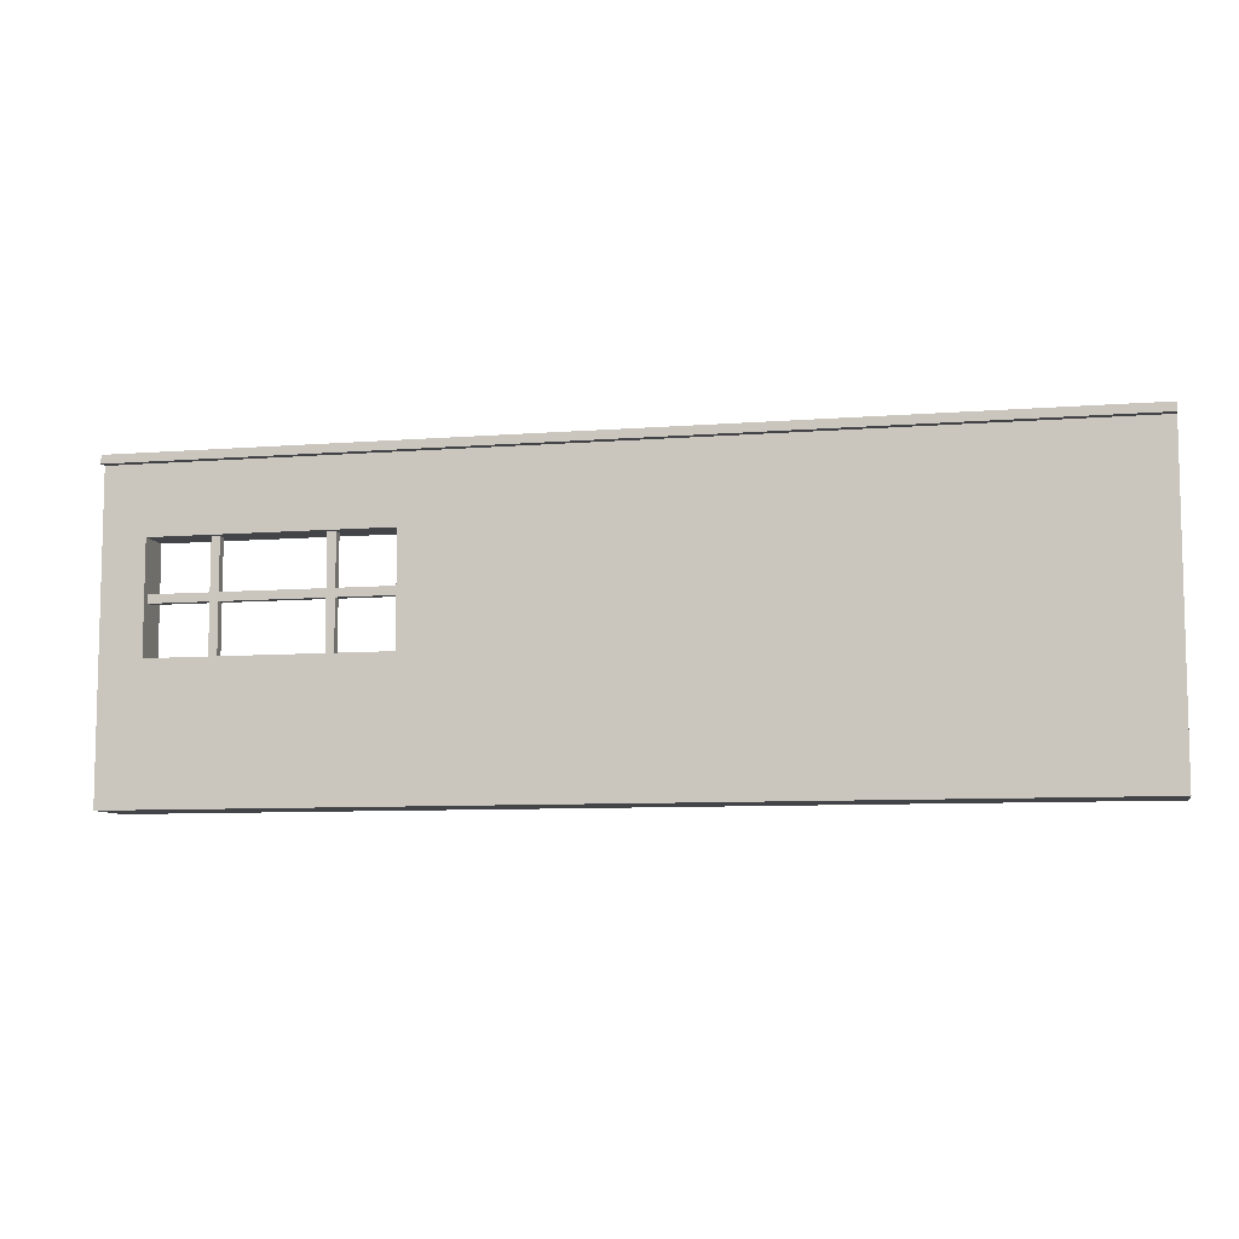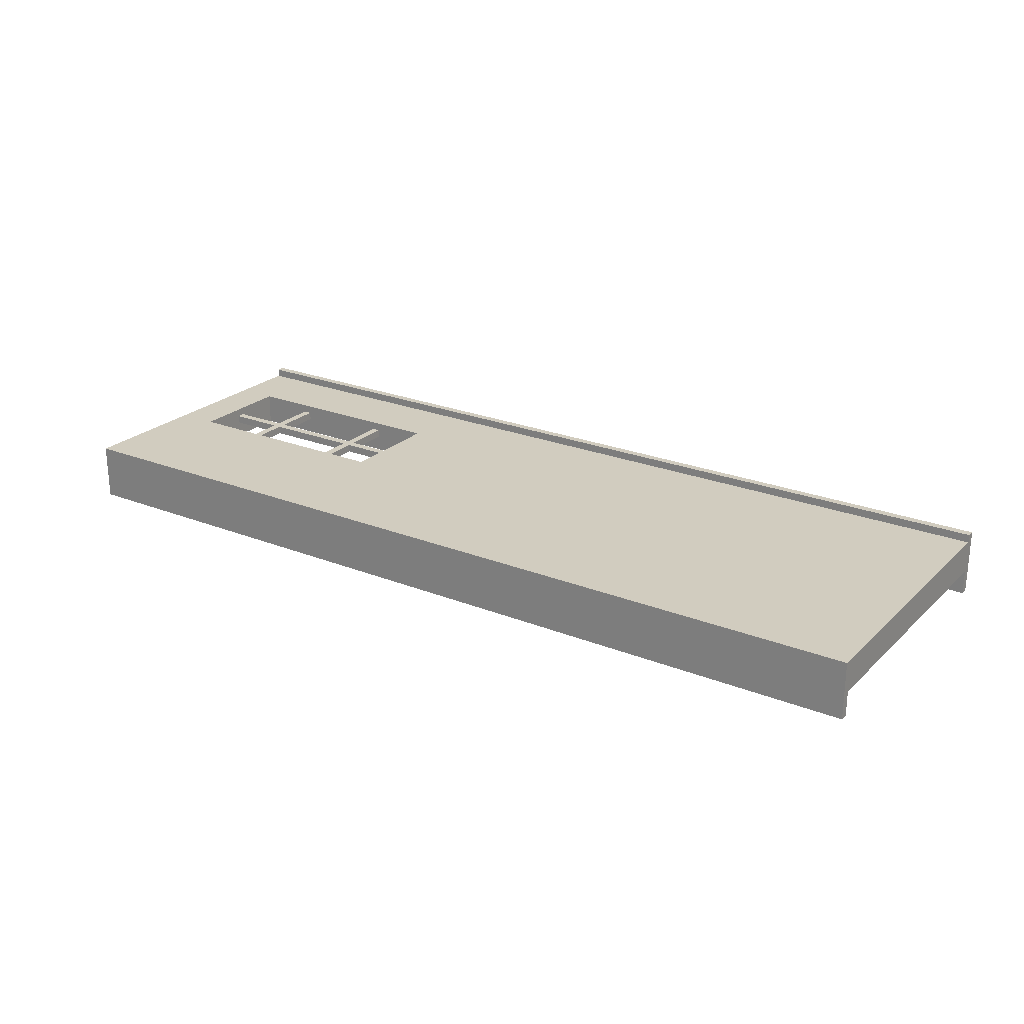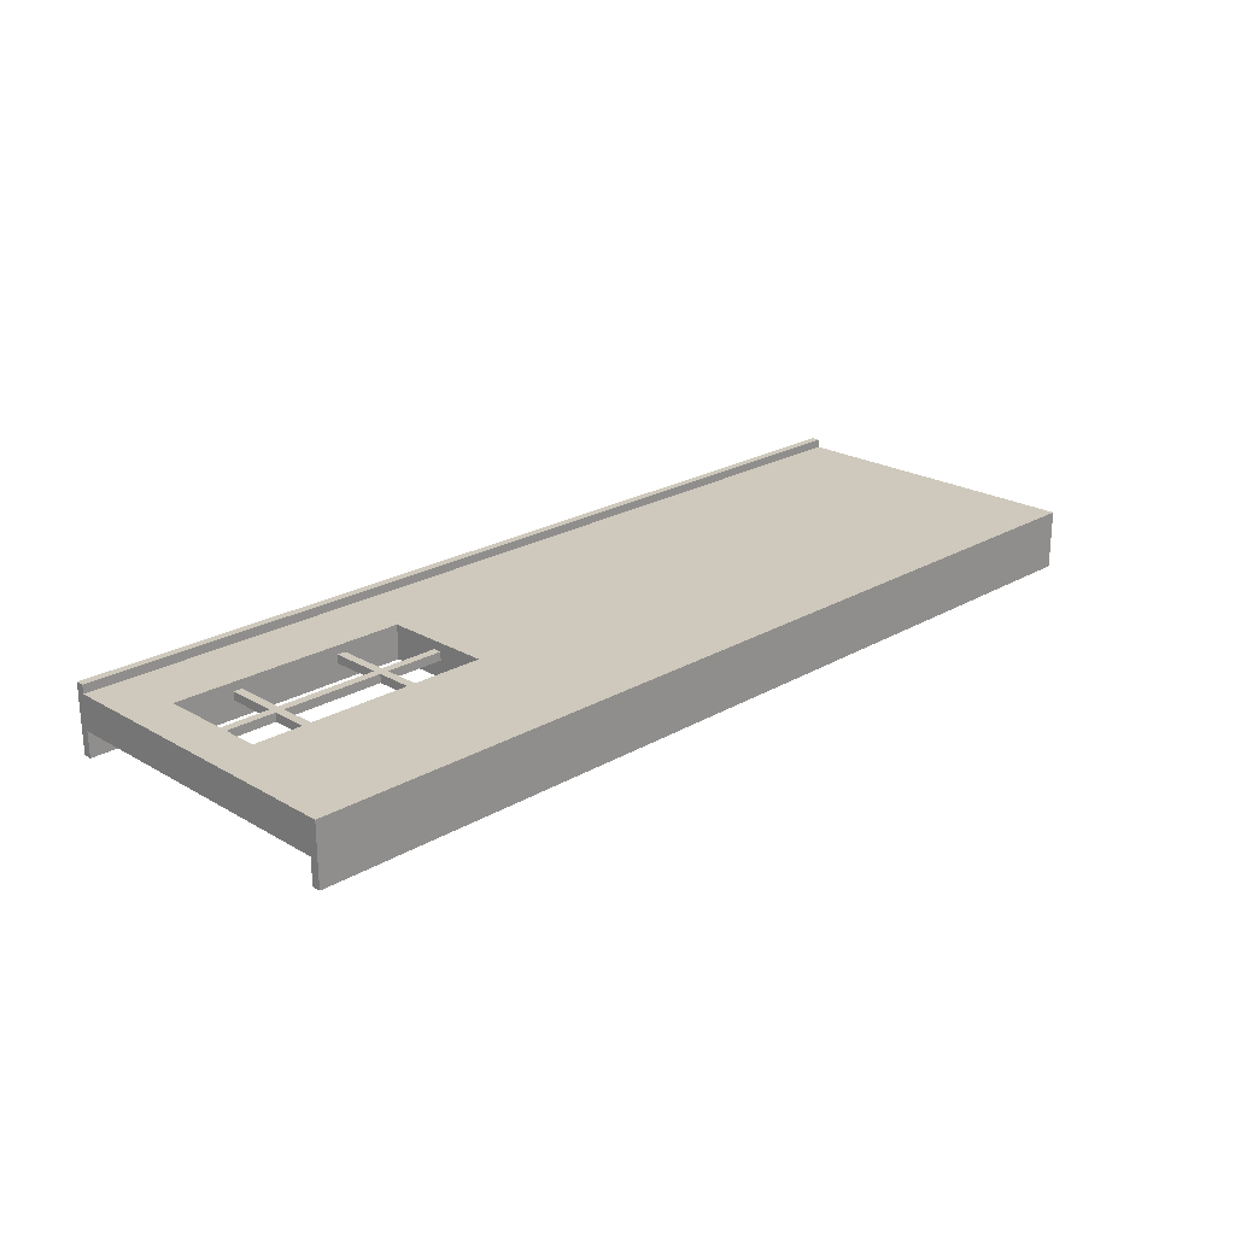
<metadata>
{"format":"obj","ext":"obj","renderer":"f3d","projection":"perspective","resolution":1024,"background":"white","views":[{"elev":-8.2,"azim":12.4,"up":"+Y"},{"elev":23.9,"azim":33.7,"up":"+Z"},{"elev":22.4,"azim":-45.1,"up":"+Z"}]}
</metadata>
<code>
g map-84
v -56 0 2
v -56 0 -5
v -56 1 2
v -56 1 1
v -56 1 -1
v -56 1 -2
v -56 1 -5
v -56 3 2
v -56 3 1
v -56 36 2
v -56 36 1
v -56 37 3
v -56 37 2
v -56 37 1
v -56 37 -1
v -56 37 -2
v -56 37 -5
v -56 38 3
v -56 38 -5
v -44 16 1
v -44 16 -0
v -44 22 1
v -44 22 -0
v -44 23 1
v -44 23 -0
v -44 29 1
v -44 29 -0
v -31 16 1
v -31 16 -0
v -31 22 1
v -31 22 -0
v -31 23 1
v -31 23 -0
v -31 29 1
v -31 29 -0
v -23 16 2
v -23 16 -2
v -23 22 1
v -23 22 -0
v -23 23 1
v -23 23 -0
v -23 29 2
v -23 29 -2
v -17 34 -0
v -17 34 -1
v -17 37 -0
v -17 37 -1
v -5 34 -0
v -5 34 -1
v -5 37 -0
v -5 37 -1
v 7 34 -0
v 7 34 -1
v 7 37 -0
v 7 37 -1
v 12 34 -0
v 12 34 -1
v 12 37 -0
v 12 37 -1
v 27 32 -0
v 27 32 -1
v 27 33 -0
v 27 33 -1
v 29 32 -0
v 29 32 -1
v 29 33 -0
v 29 33 -1
v -51 16 2
v -51 16 1
v -51 16 -1
v -51 16 -2
v -51 22 1
v -51 22 -0
v -51 23 1
v -51 23 -0
v -51 29 2
v -51 29 1
v -51 29 -1
v -51 29 -2
v -43 16 1
v -43 16 -0
v -43 22 1
v -43 22 -0
v -43 23 1
v -43 23 -0
v -43 29 1
v -43 29 -0
v -30 16 1
v -30 16 -0
v -30 22 1
v -30 22 -0
v -30 23 1
v -30 23 -0
v -30 29 1
v -30 29 -0
v -27 34 -0
v -27 34 -1
v -27 37 -0
v -27 37 -1
v -15 34 -0
v -15 34 -1
v -15 37 -0
v -15 37 -1
v -3 34 -0
v -3 34 -1
v -3 37 -0
v -3 37 -1
v 11 34 -0
v 11 34 -1
v 11 37 -0
v 11 37 -1
v 26 32 -0
v 26 32 -1
v 26 33 -0
v 26 33 -1
v 28 32 -0
v 28 32 -1
v 28 33 -0
v 28 33 -1
v 56 0 2
v 56 0 -5
v 56 1 2
v 56 1 1
v 56 1 -1
v 56 1 -2
v 56 1 -5
v 56 3 2
v 56 3 1
v 56 36 2
v 56 36 1
v 56 37 3
v 56 37 2
v 56 37 1
v 56 37 -1
v 56 37 -2
v 56 37 -5
v 56 38 3
v 56 38 -5
v -56 37 3
v -56 38 3
v 56 37 3
v 56 38 3
v -56 0 2
v -56 1 2
v -56 3 2
v -56 36 2
v -56 37 2
v -52 15 2
v -52 30 2
v -51 16 2
v -51 29 2
v -23 16 2
v -23 29 2
v -22 15 2
v -22 30 2
v 56 0 2
v 56 1 2
v 56 3 2
v 56 36 2
v 56 37 2
v -51 22 1
v -51 23 1
v -44 16 1
v -44 22 1
v -44 23 1
v -44 29 1
v -43 16 1
v -43 22 1
v -43 23 1
v -43 29 1
v -31 16 1
v -31 22 1
v -31 23 1
v -31 29 1
v -30 16 1
v -30 22 1
v -30 23 1
v -30 29 1
v -23 22 1
v -23 23 1
v -27 34 -1
v -27 37 -1
v -17 34 -1
v -17 37 -1
v -15 34 -1
v -15 37 -1
v -5 34 -1
v -5 37 -1
v -3 34 -1
v -3 37 -1
v 7 34 -1
v 7 37 -1
v 11 34 -1
v 11 37 -1
v 12 34 -1
v 12 37 -1
v 26 32 -1
v 26 33 -1
v 27 32 -1
v 27 33 -1
v 28 32 -1
v 28 33 -1
v 29 32 -1
v 29 33 -1
v -51 22 -0
v -51 23 -0
v -44 16 -0
v -44 22 -0
v -44 23 -0
v -44 29 -0
v -43 16 -0
v -43 22 -0
v -43 23 -0
v -43 29 -0
v -31 16 -0
v -31 22 -0
v -31 23 -0
v -31 29 -0
v -30 16 -0
v -30 22 -0
v -30 23 -0
v -30 29 -0
v -27 34 -0
v -27 37 -0
v -23 22 -0
v -23 23 -0
v -17 34 -0
v -17 37 -0
v -15 34 -0
v -15 37 -0
v -5 34 -0
v -5 37 -0
v -3 34 -0
v -3 37 -0
v 7 34 -0
v 7 37 -0
v 11 34 -0
v 11 37 -0
v 12 34 -0
v 12 37 -0
v 26 32 -0
v 26 33 -0
v 27 32 -0
v 27 33 -0
v 28 32 -0
v 28 33 -0
v 29 32 -0
v 29 33 -0
v -56 1 -2
v -56 37 -2
v -53 1 -2
v -52 1 -2
v -51 16 -2
v -51 29 -2
v -47 1 -2
v -46 1 -2
v -41 1 -2
v -40 1 -2
v -35 1 -2
v -34 1 -2
v -29 1 -2
v -28 1 -2
v -23 1 -2
v -23 16 -2
v -23 29 -2
v -22 1 -2
v -17 1 -2
v -16 1 -2
v -11 1 -2
v -10 1 -2
v -5 1 -2
v -4 1 -2
v 1 1 -2
v 2 1 -2
v 7 1 -2
v 8 1 -2
v 13 1 -2
v 14 1 -2
v 17 1 -2
v 18 1 -2
v 23 1 -2
v 24 1 -2
v 29 1 -2
v 30 1 -2
v 35 1 -2
v 36 1 -2
v 41 1 -2
v 42 1 -2
v 47 1 -2
v 48 1 -2
v 53 1 -2
v 54 1 -2
v 56 1 -2
v 56 37 -2
v -56 0 -5
v -56 1 -5
v -56 37 -5
v -56 38 -5
v -53 0 -5
v -53 1 -5
v -52 0 -5
v -52 1 -5
v -47 0 -5
v -47 1 -5
v -46 0 -5
v -46 1 -5
v -41 0 -5
v -41 1 -5
v -40 0 -5
v -40 1 -5
v -35 0 -5
v -35 1 -5
v -34 0 -5
v -34 1 -5
v -29 0 -5
v -29 1 -5
v -28 0 -5
v -28 1 -5
v -23 0 -5
v -23 1 -5
v -22 0 -5
v -22 1 -5
v -17 0 -5
v -17 1 -5
v -16 0 -5
v -16 1 -5
v -11 0 -5
v -11 1 -5
v -10 0 -5
v -10 1 -5
v -5 0 -5
v -5 1 -5
v -4 0 -5
v -4 1 -5
v 1 0 -5
v 1 1 -5
v 2 0 -5
v 2 1 -5
v 7 0 -5
v 7 1 -5
v 8 0 -5
v 8 1 -5
v 13 0 -5
v 13 1 -5
v 14 0 -5
v 14 1 -5
v 17 0 -5
v 17 1 -5
v 18 0 -5
v 18 1 -5
v 23 0 -5
v 23 1 -5
v 24 0 -5
v 24 1 -5
v 29 0 -5
v 29 1 -5
v 30 0 -5
v 30 1 -5
v 35 0 -5
v 35 1 -5
v 36 0 -5
v 36 1 -5
v 41 0 -5
v 41 1 -5
v 42 0 -5
v 42 1 -5
v 47 0 -5
v 47 1 -5
v 48 0 -5
v 48 1 -5
v 53 0 -5
v 53 1 -5
v 54 0 -5
v 54 1 -5
v 56 0 -5
v 56 1 -5
v 56 37 -5
v 56 38 -5
v -56 0 2
v 56 0 2
v -53 0 -2
v -52 0 -2
v -47 0 -2
v -46 0 -2
v -41 0 -2
v -40 0 -2
v -35 0 -2
v -34 0 -2
v -29 0 -2
v -28 0 -2
v -23 0 -2
v -22 0 -2
v -17 0 -2
v -16 0 -2
v -11 0 -2
v -10 0 -2
v -5 0 -2
v -4 0 -2
v 1 0 -2
v 2 0 -2
v 7 0 -2
v 8 0 -2
v 13 0 -2
v 14 0 -2
v 17 0 -2
v 18 0 -2
v 23 0 -2
v 24 0 -2
v 29 0 -2
v 30 0 -2
v 35 0 -2
v 36 0 -2
v 41 0 -2
v 42 0 -2
v 47 0 -2
v 48 0 -2
v 53 0 -2
v 54 0 -2
v -56 0 -5
v -53 0 -5
v -52 0 -5
v -47 0 -5
v -46 0 -5
v -41 0 -5
v -40 0 -5
v -35 0 -5
v -34 0 -5
v -29 0 -5
v -28 0 -5
v -23 0 -5
v -22 0 -5
v -17 0 -5
v -16 0 -5
v -11 0 -5
v -10 0 -5
v -5 0 -5
v -4 0 -5
v 1 0 -5
v 2 0 -5
v 7 0 -5
v 8 0 -5
v 13 0 -5
v 14 0 -5
v 17 0 -5
v 18 0 -5
v 23 0 -5
v 24 0 -5
v 29 0 -5
v 30 0 -5
v 35 0 -5
v 36 0 -5
v 41 0 -5
v 42 0 -5
v 47 0 -5
v 48 0 -5
v 53 0 -5
v 54 0 -5
v 56 0 -5
v -51 22 1
v -44 22 1
v -43 22 1
v -31 22 1
v -30 22 1
v -23 22 1
v -51 22 -0
v -44 22 -0
v -43 22 -0
v -31 22 -0
v -30 22 -0
v -23 22 -0
v -51 29 2
v -23 29 2
v -51 29 1
v -44 29 1
v -43 29 1
v -31 29 1
v -30 29 1
v -44 29 -0
v -43 29 -0
v -31 29 -0
v -30 29 -0
v -51 29 -1
v -51 29 -2
v -23 29 -2
v 26 33 -0
v 27 33 -0
v 28 33 -0
v 29 33 -0
v 26 33 -1
v 27 33 -1
v 28 33 -1
v 29 33 -1
v -56 37 3
v 56 37 3
v -56 37 2
v 56 37 2
v -27 37 -0
v -17 37 -0
v -15 37 -0
v -5 37 -0
v -3 37 -0
v 7 37 -0
v 11 37 -0
v 12 37 -0
v -27 37 -1
v -17 37 -1
v -15 37 -1
v -5 37 -1
v -3 37 -1
v 7 37 -1
v 11 37 -1
v 12 37 -1
v -56 37 -2
v 56 37 -2
v -56 37 -5
v 56 37 -5
v -56 1 -2
v -53 1 -2
v -52 1 -2
v -47 1 -2
v -46 1 -2
v -41 1 -2
v -40 1 -2
v -35 1 -2
v -34 1 -2
v -29 1 -2
v -28 1 -2
v -23 1 -2
v -22 1 -2
v -17 1 -2
v -16 1 -2
v -11 1 -2
v -10 1 -2
v -5 1 -2
v -4 1 -2
v 1 1 -2
v 2 1 -2
v 7 1 -2
v 8 1 -2
v 13 1 -2
v 14 1 -2
v 17 1 -2
v 18 1 -2
v 23 1 -2
v 24 1 -2
v 29 1 -2
v 30 1 -2
v 35 1 -2
v 36 1 -2
v 41 1 -2
v 42 1 -2
v 47 1 -2
v 48 1 -2
v 53 1 -2
v 54 1 -2
v 56 1 -2
v -56 1 -5
v -53 1 -5
v -52 1 -5
v -47 1 -5
v -46 1 -5
v -41 1 -5
v -40 1 -5
v -35 1 -5
v -34 1 -5
v -29 1 -5
v -28 1 -5
v -23 1 -5
v -22 1 -5
v -17 1 -5
v -16 1 -5
v -11 1 -5
v -10 1 -5
v -5 1 -5
v -4 1 -5
v 1 1 -5
v 2 1 -5
v 7 1 -5
v 8 1 -5
v 13 1 -5
v 14 1 -5
v 17 1 -5
v 18 1 -5
v 23 1 -5
v 24 1 -5
v 29 1 -5
v 30 1 -5
v 35 1 -5
v 36 1 -5
v 41 1 -5
v 42 1 -5
v 47 1 -5
v 48 1 -5
v 53 1 -5
v 54 1 -5
v 56 1 -5
v -51 16 2
v -23 16 2
v -51 16 1
v -44 16 1
v -43 16 1
v -31 16 1
v -30 16 1
v -44 16 -0
v -43 16 -0
v -31 16 -0
v -30 16 -0
v -51 16 -1
v -51 16 -2
v -23 16 -2
v -51 23 1
v -44 23 1
v -43 23 1
v -31 23 1
v -30 23 1
v -23 23 1
v -51 23 -0
v -44 23 -0
v -43 23 -0
v -31 23 -0
v -30 23 -0
v -23 23 -0
v 26 32 -0
v 27 32 -0
v 28 32 -0
v 29 32 -0
v 26 32 -1
v 27 32 -1
v 28 32 -1
v 29 32 -1
v -27 34 -0
v -17 34 -0
v -15 34 -0
v -5 34 -0
v -3 34 -0
v 7 34 -0
v 11 34 -0
v 12 34 -0
v -27 34 -1
v -17 34 -1
v -15 34 -1
v -5 34 -1
v -3 34 -1
v 7 34 -1
v 11 34 -1
v 12 34 -1
v -56 38 3
v 56 38 3
v -56 38 -5
v 56 38 -5
f 3 2 1
f 4 2 3
f 5 2 4
f 6 2 5
f 7 2 6
f 8 4 3
f 9 5 4
f 9 4 8
f 10 9 8
f 11 5 9
f 11 9 10
f 13 11 10
f 14 5 11
f 14 11 13
f 15 6 5
f 15 5 14
f 16 6 15
f 18 14 13
f 18 17 16
f 18 16 15
f 18 15 14
f 18 13 12
f 19 17 18
f 22 21 20
f 23 21 22
f 26 25 24
f 27 25 26
f 30 29 28
f 31 29 30
f 34 33 32
f 35 33 34
f 38 37 36
f 39 37 38
f 40 38 36
f 41 37 39
f 42 40 36
f 42 41 40
f 43 37 41
f 43 41 42
f 46 45 44
f 47 45 46
f 50 49 48
f 51 49 50
f 54 53 52
f 55 53 54
f 58 57 56
f 59 57 58
f 62 61 60
f 63 61 62
f 66 65 64
f 67 65 66
f 68 69 72
f 69 70 72
f 72 70 73
f 68 72 74
f 73 70 75
f 68 74 76
f 74 75 77
f 76 74 77
f 70 71 78
f 77 75 78
f 75 70 78
f 78 71 79
f 80 81 82
f 82 81 83
f 84 85 86
f 86 85 87
f 88 89 90
f 90 89 91
f 92 93 94
f 94 93 95
f 96 97 98
f 98 97 99
f 100 101 102
f 102 101 103
f 104 105 106
f 106 105 107
f 108 109 110
f 110 109 111
f 112 113 114
f 114 113 115
f 116 117 118
f 118 117 119
f 120 121 122
f 122 121 123
f 123 121 124
f 124 121 125
f 125 121 126
f 122 123 127
f 123 124 128
f 127 123 128
f 127 128 129
f 128 124 130
f 129 128 130
f 129 130 132
f 130 124 133
f 132 130 133
f 124 125 134
f 133 124 134
f 134 125 135
f 132 133 137
f 135 136 137
f 134 135 137
f 133 134 137
f 131 132 137
f 137 136 138
f 141 140 139
f 142 140 141
f 148 146 145
f 149 146 148
f 150 149 148
f 151 149 150
f 152 150 148
f 153 149 151
f 154 148 145
f 154 153 152
f 154 152 148
f 155 149 153
f 155 153 154
f 155 146 149
f 156 144 143
f 157 145 144
f 157 144 156
f 158 154 145
f 158 145 157
f 158 155 154
f 159 146 155
f 159 155 158
f 159 147 146
f 160 147 159
f 164 162 161
f 165 162 164
f 167 164 163
f 167 166 165
f 167 165 164
f 168 166 167
f 169 166 168
f 170 166 169
f 172 169 168
f 173 169 172
f 175 172 171
f 175 174 173
f 175 173 172
f 176 174 175
f 177 174 176
f 178 174 177
f 179 177 176
f 180 177 179
f 183 182 181
f 184 182 183
f 187 186 185
f 188 186 187
f 191 190 189
f 192 190 191
f 195 194 193
f 196 194 195
f 199 198 197
f 200 198 199
f 203 202 201
f 204 202 203
f 205 206 208
f 208 206 209
f 207 208 211
f 209 210 211
f 208 209 211
f 211 210 212
f 212 210 213
f 213 210 214
f 212 213 216
f 216 213 217
f 215 216 219
f 217 218 219
f 216 217 219
f 219 218 220
f 220 218 221
f 221 218 222
f 220 221 225
f 225 221 226
f 223 224 227
f 227 224 228
f 229 230 231
f 231 230 232
f 233 234 235
f 235 234 236
f 237 238 239
f 239 238 240
f 241 242 243
f 243 242 244
f 245 246 247
f 247 246 248
f 249 250 251
f 251 250 252
f 252 250 253
f 253 250 254
f 252 253 255
f 255 253 256
f 256 253 257
f 257 253 258
f 258 253 259
f 259 253 260
f 260 253 261
f 261 253 262
f 262 253 263
f 263 253 264
f 254 250 265
f 263 264 266
f 264 265 266
f 266 265 267
f 267 265 268
f 268 265 269
f 269 265 270
f 270 265 271
f 271 265 272
f 272 265 273
f 273 265 274
f 274 265 275
f 275 265 276
f 276 265 277
f 277 265 278
f 278 265 279
f 279 265 280
f 280 265 281
f 281 265 282
f 282 265 283
f 283 265 284
f 284 265 285
f 285 265 286
f 286 265 287
f 287 265 288
f 288 265 289
f 289 265 290
f 290 265 291
f 291 265 292
f 292 265 293
f 265 250 294
f 293 265 294
f 295 296 299
f 299 296 300
f 299 300 301
f 301 300 302
f 301 302 303
f 303 302 304
f 303 304 305
f 305 304 306
f 305 306 307
f 307 306 308
f 307 308 309
f 309 308 310
f 309 310 311
f 311 310 312
f 311 312 313
f 313 312 314
f 313 314 315
f 315 314 316
f 315 316 317
f 317 316 318
f 317 318 319
f 319 318 320
f 319 320 321
f 321 320 322
f 321 322 323
f 323 322 324
f 323 324 325
f 325 324 326
f 325 326 327
f 327 326 328
f 327 328 329
f 329 328 330
f 329 330 331
f 331 330 332
f 331 332 333
f 333 332 334
f 333 334 335
f 335 334 336
f 335 336 337
f 337 336 338
f 337 338 339
f 339 338 340
f 339 340 341
f 341 340 342
f 341 342 343
f 343 342 344
f 343 344 345
f 345 344 346
f 345 346 347
f 347 346 348
f 347 348 349
f 349 348 350
f 349 350 351
f 351 350 352
f 351 352 353
f 353 352 354
f 353 354 355
f 355 354 356
f 355 356 357
f 357 356 358
f 357 358 359
f 359 358 360
f 359 360 361
f 361 360 362
f 361 362 363
f 363 362 364
f 363 364 365
f 365 364 366
f 365 366 367
f 367 366 368
f 367 368 369
f 369 368 370
f 369 370 371
f 371 370 372
f 371 372 373
f 373 372 374
f 373 374 375
f 375 374 376
f 297 298 377
f 377 298 378
f 381 380 379
f 382 380 381
f 383 380 382
f 384 380 383
f 385 380 384
f 386 380 385
f 387 380 386
f 388 380 387
f 389 380 388
f 390 380 389
f 391 380 390
f 392 380 391
f 393 380 392
f 394 380 393
f 395 380 394
f 396 380 395
f 397 380 396
f 398 380 397
f 399 380 398
f 400 380 399
f 401 380 400
f 402 380 401
f 403 380 402
f 404 380 403
f 405 380 404
f 406 380 405
f 407 380 406
f 408 380 407
f 409 380 408
f 410 380 409
f 411 380 410
f 412 380 411
f 413 380 412
f 414 380 413
f 415 380 414
f 416 380 415
f 417 380 416
f 418 380 417
f 419 381 379
f 420 382 381
f 420 381 419
f 421 383 382
f 421 382 420
f 422 384 383
f 422 383 421
f 423 385 384
f 423 384 422
f 424 386 385
f 424 385 423
f 425 387 386
f 425 386 424
f 426 388 387
f 426 387 425
f 427 389 388
f 427 388 426
f 428 390 389
f 428 389 427
f 429 391 390
f 429 390 428
f 430 392 391
f 430 391 429
f 431 393 392
f 431 392 430
f 432 394 393
f 432 393 431
f 433 395 394
f 433 394 432
f 434 396 395
f 434 395 433
f 435 397 396
f 435 396 434
f 436 398 397
f 436 397 435
f 437 399 398
f 437 398 436
f 438 400 399
f 438 399 437
f 439 401 400
f 439 400 438
f 440 402 401
f 440 401 439
f 441 403 402
f 441 402 440
f 442 404 403
f 442 403 441
f 443 405 404
f 443 404 442
f 444 406 405
f 444 405 443
f 445 407 406
f 445 406 444
f 446 408 407
f 446 407 445
f 447 409 408
f 447 408 446
f 448 410 409
f 448 409 447
f 449 411 410
f 449 410 448
f 450 412 411
f 450 411 449
f 451 413 412
f 451 412 450
f 452 414 413
f 452 413 451
f 453 415 414
f 453 414 452
f 454 416 415
f 454 415 453
f 455 417 416
f 455 416 454
f 456 418 417
f 456 417 455
f 457 380 418
f 457 418 456
f 458 380 457
f 465 460 459
f 466 460 465
f 467 462 461
f 468 462 467
f 469 464 463
f 470 464 469
f 473 472 471
f 474 472 473
f 475 472 474
f 476 472 475
f 477 472 476
f 478 474 473
f 479 476 475
f 480 476 479
f 481 472 477
f 482 480 479
f 482 481 480
f 482 478 473
f 482 479 478
f 483 481 482
f 484 472 481
f 484 481 483
f 489 486 485
f 490 486 489
f 491 488 487
f 492 488 491
f 495 494 493
f 496 494 495
f 505 498 497
f 506 498 505
f 507 500 499
f 508 500 507
f 509 502 501
f 510 502 509
f 511 504 503
f 512 504 511
f 515 514 513
f 516 514 515
f 517 518 557
f 518 519 558
f 557 518 558
f 519 520 559
f 558 519 559
f 520 521 560
f 559 520 560
f 521 522 561
f 560 521 561
f 522 523 562
f 561 522 562
f 523 524 563
f 562 523 563
f 524 525 564
f 563 524 564
f 525 526 565
f 564 525 565
f 526 527 566
f 565 526 566
f 527 528 567
f 566 527 567
f 528 529 568
f 567 528 568
f 529 530 569
f 568 529 569
f 530 531 570
f 569 530 570
f 531 532 571
f 570 531 571
f 532 533 572
f 571 532 572
f 533 534 573
f 572 533 573
f 534 535 574
f 573 534 574
f 535 536 575
f 574 535 575
f 536 537 576
f 575 536 576
f 537 538 577
f 576 537 577
f 538 539 578
f 577 538 578
f 539 540 579
f 578 539 579
f 540 541 580
f 579 540 580
f 541 542 581
f 580 541 581
f 542 543 582
f 581 542 582
f 543 544 583
f 582 543 583
f 544 545 584
f 583 544 584
f 545 546 585
f 584 545 585
f 546 547 586
f 585 546 586
f 547 548 587
f 586 547 587
f 548 549 588
f 587 548 588
f 549 550 589
f 588 549 589
f 550 551 590
f 589 550 590
f 551 552 591
f 590 551 591
f 552 553 592
f 591 552 592
f 553 554 593
f 592 553 593
f 554 555 594
f 593 554 594
f 555 556 595
f 594 555 595
f 595 556 596
f 597 598 599
f 599 598 600
f 600 598 601
f 601 598 602
f 602 598 603
f 599 600 604
f 601 602 605
f 605 602 606
f 603 598 607
f 605 606 608
f 606 607 608
f 599 604 608
f 604 605 608
f 608 607 609
f 607 598 610
f 609 607 610
f 611 612 617
f 617 612 618
f 613 614 619
f 619 614 620
f 615 616 621
f 621 616 622
f 623 624 627
f 627 624 628
f 625 626 629
f 629 626 630
f 631 632 639
f 639 632 640
f 633 634 641
f 641 634 642
f 635 636 643
f 643 636 644
f 637 638 645
f 645 638 646
f 647 648 649
f 649 648 650

</code>
